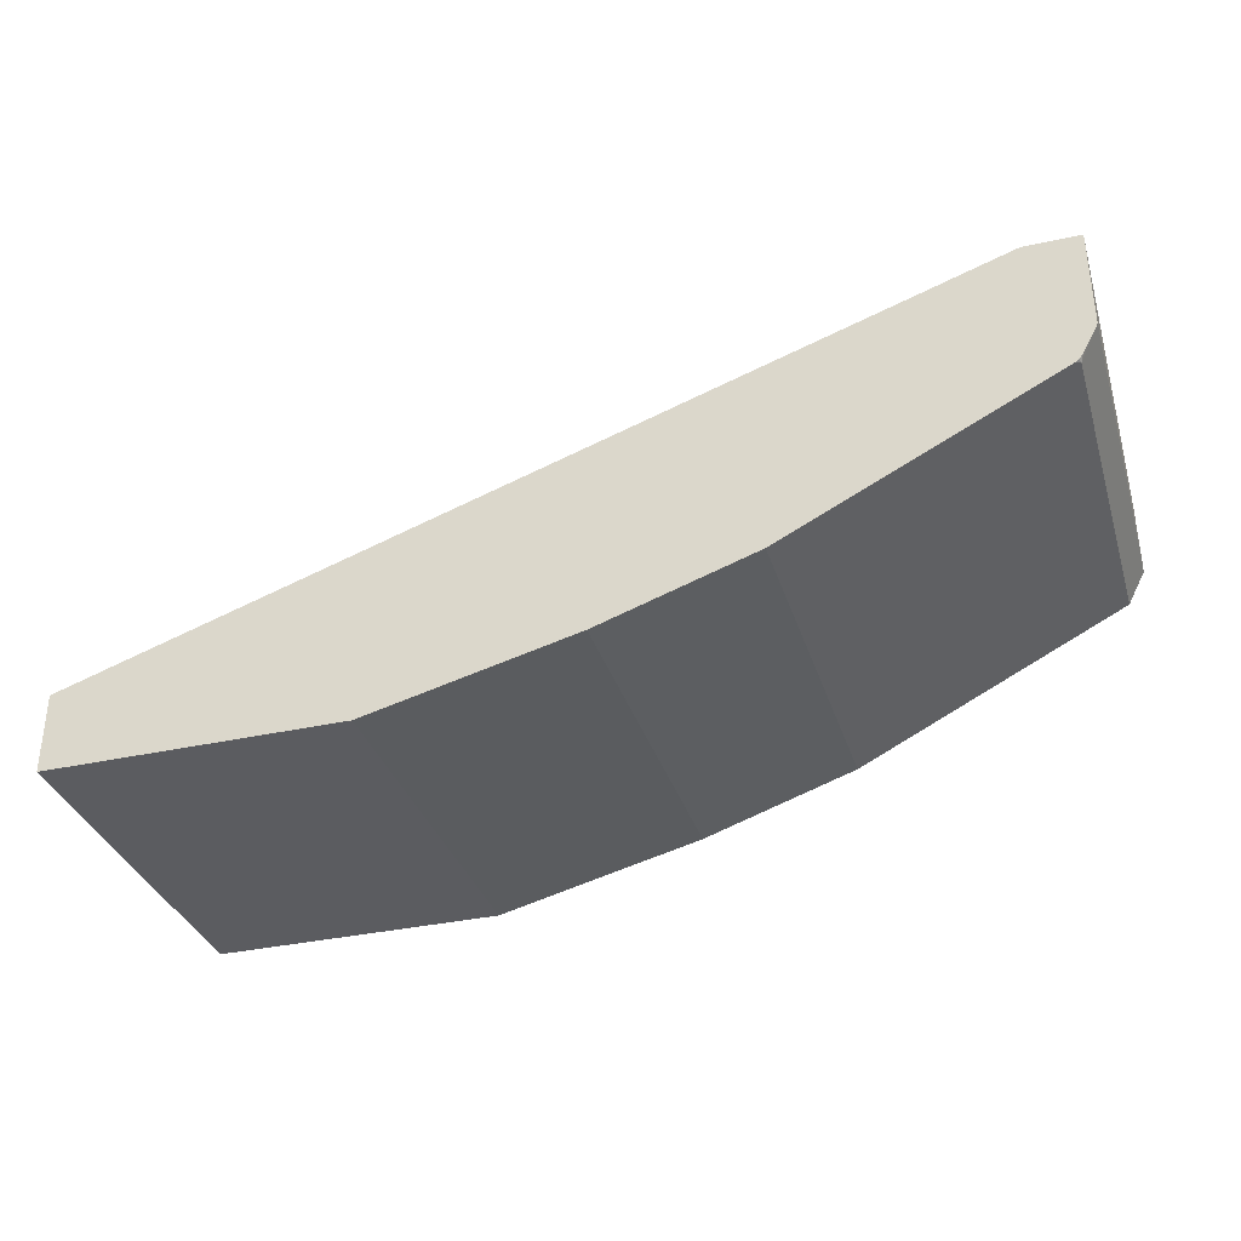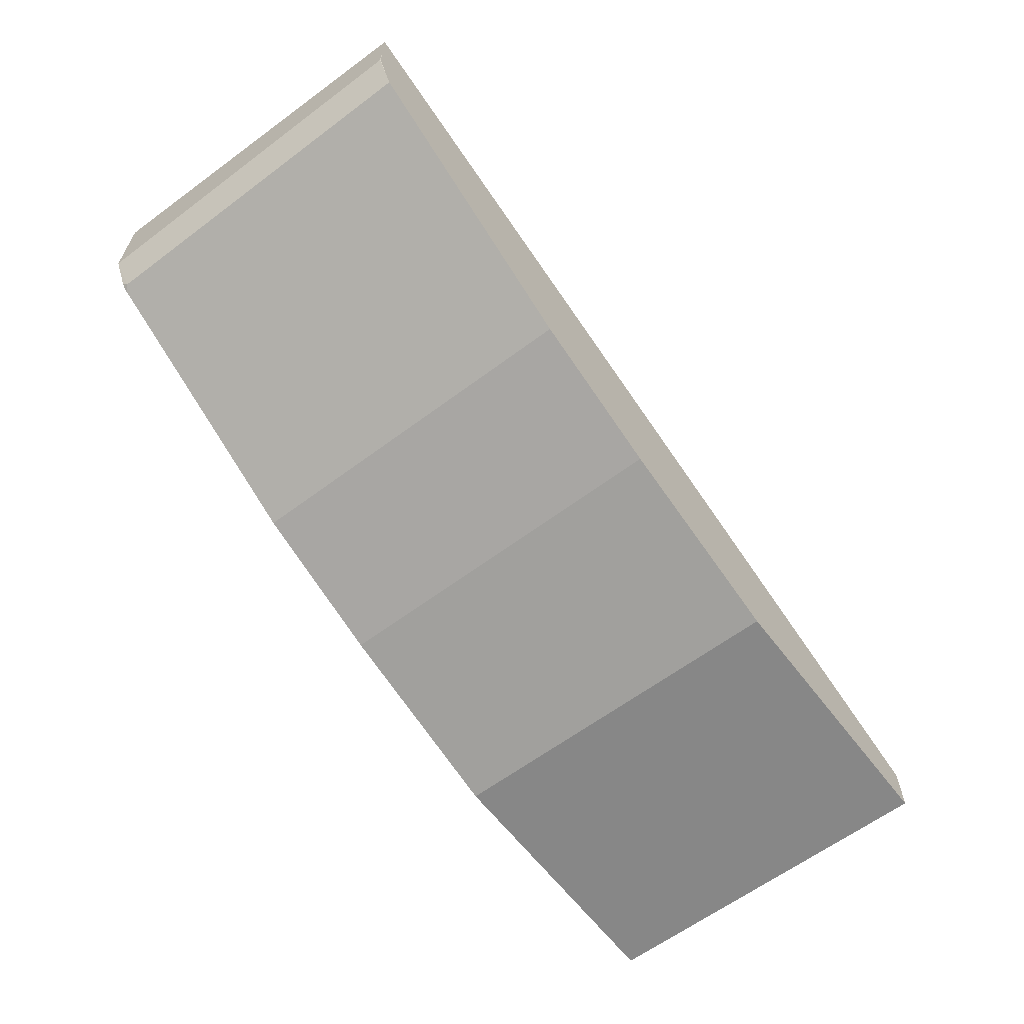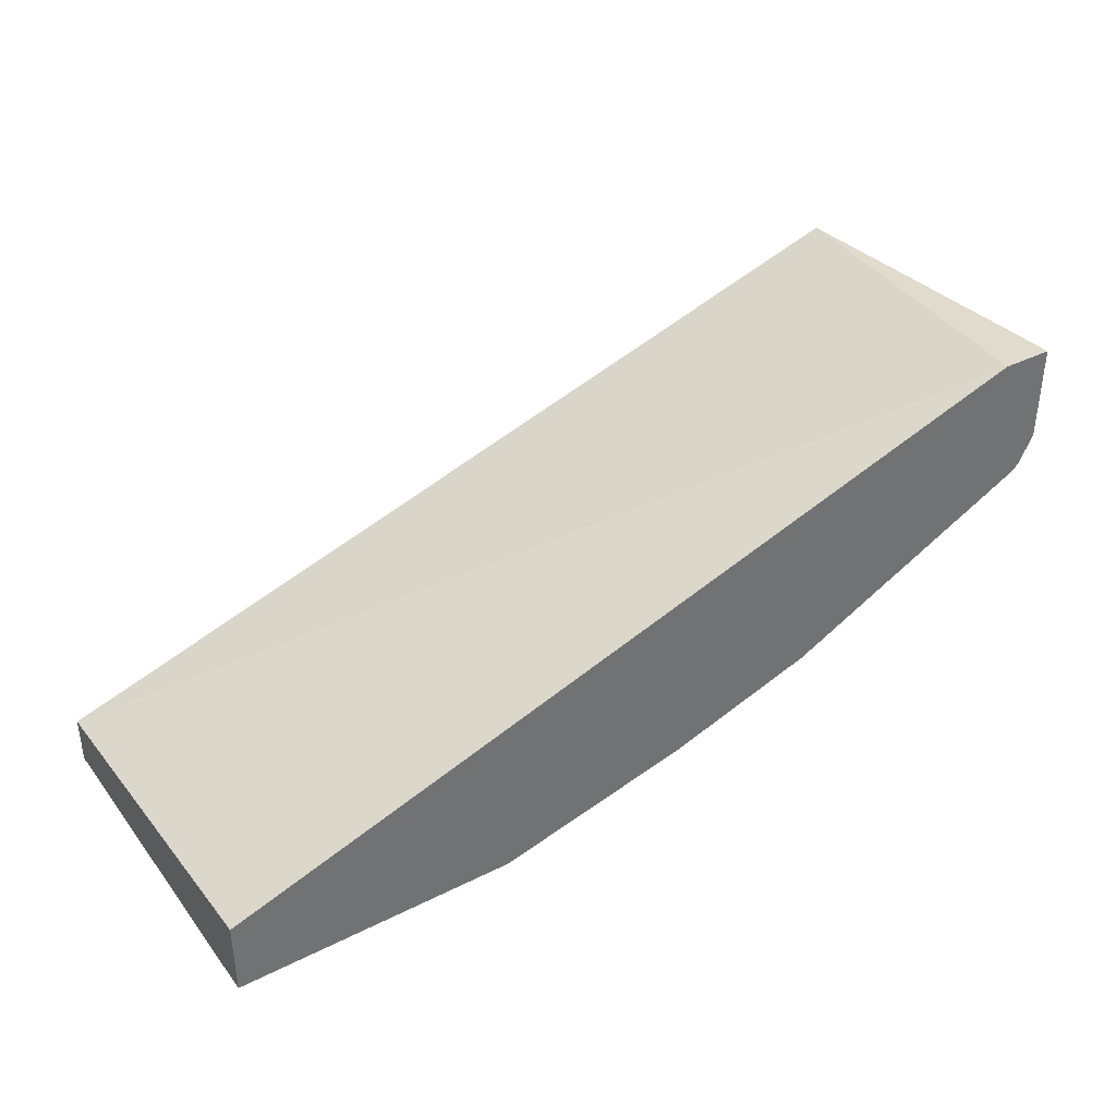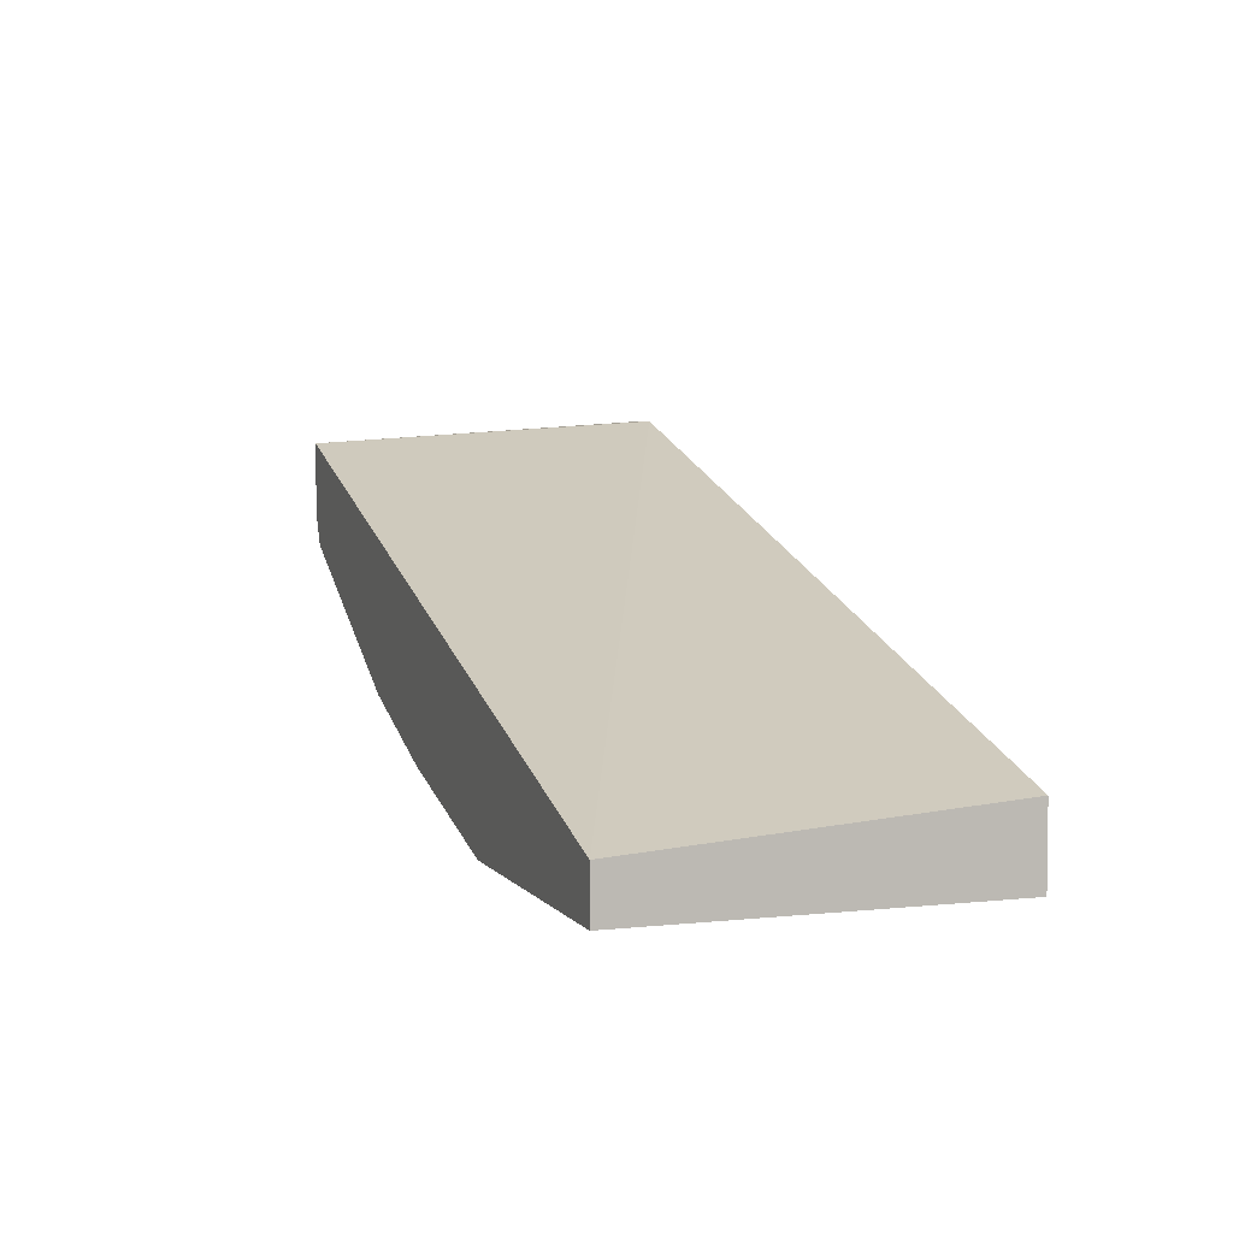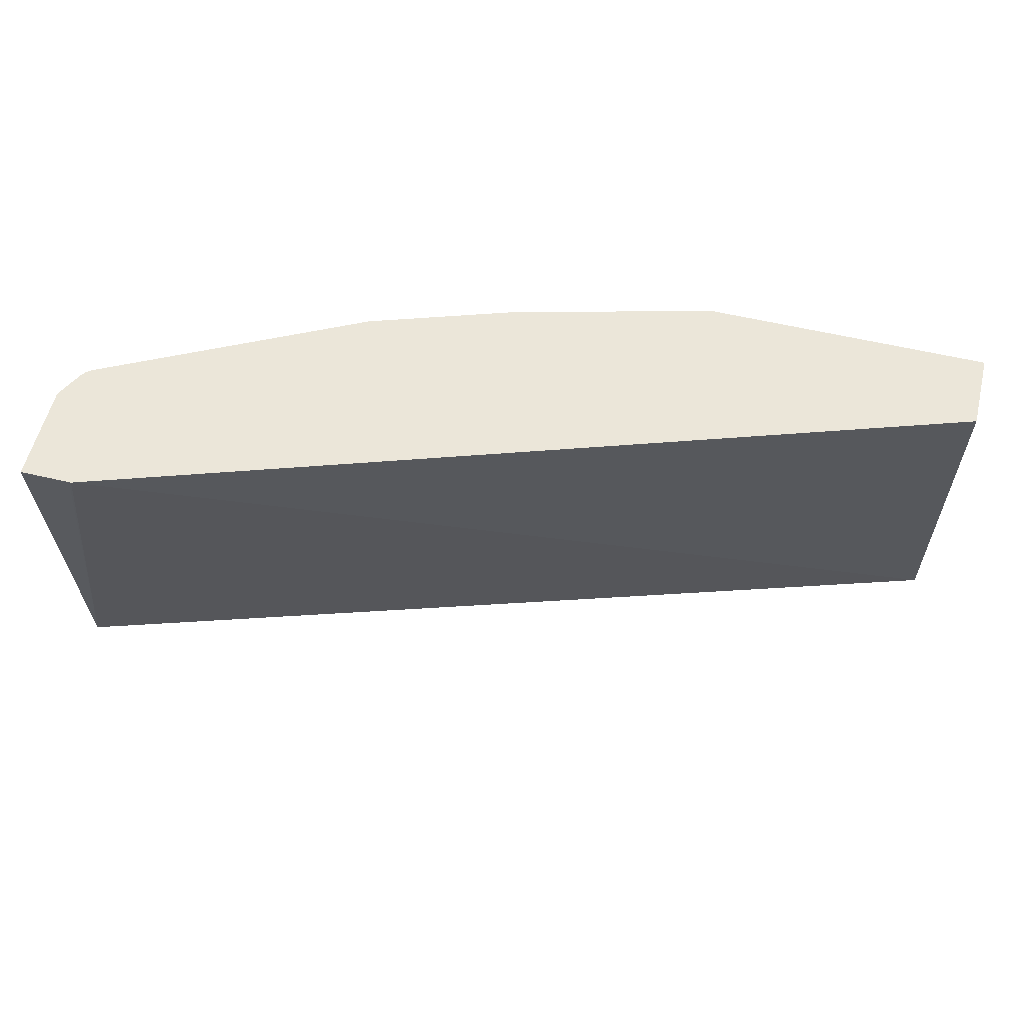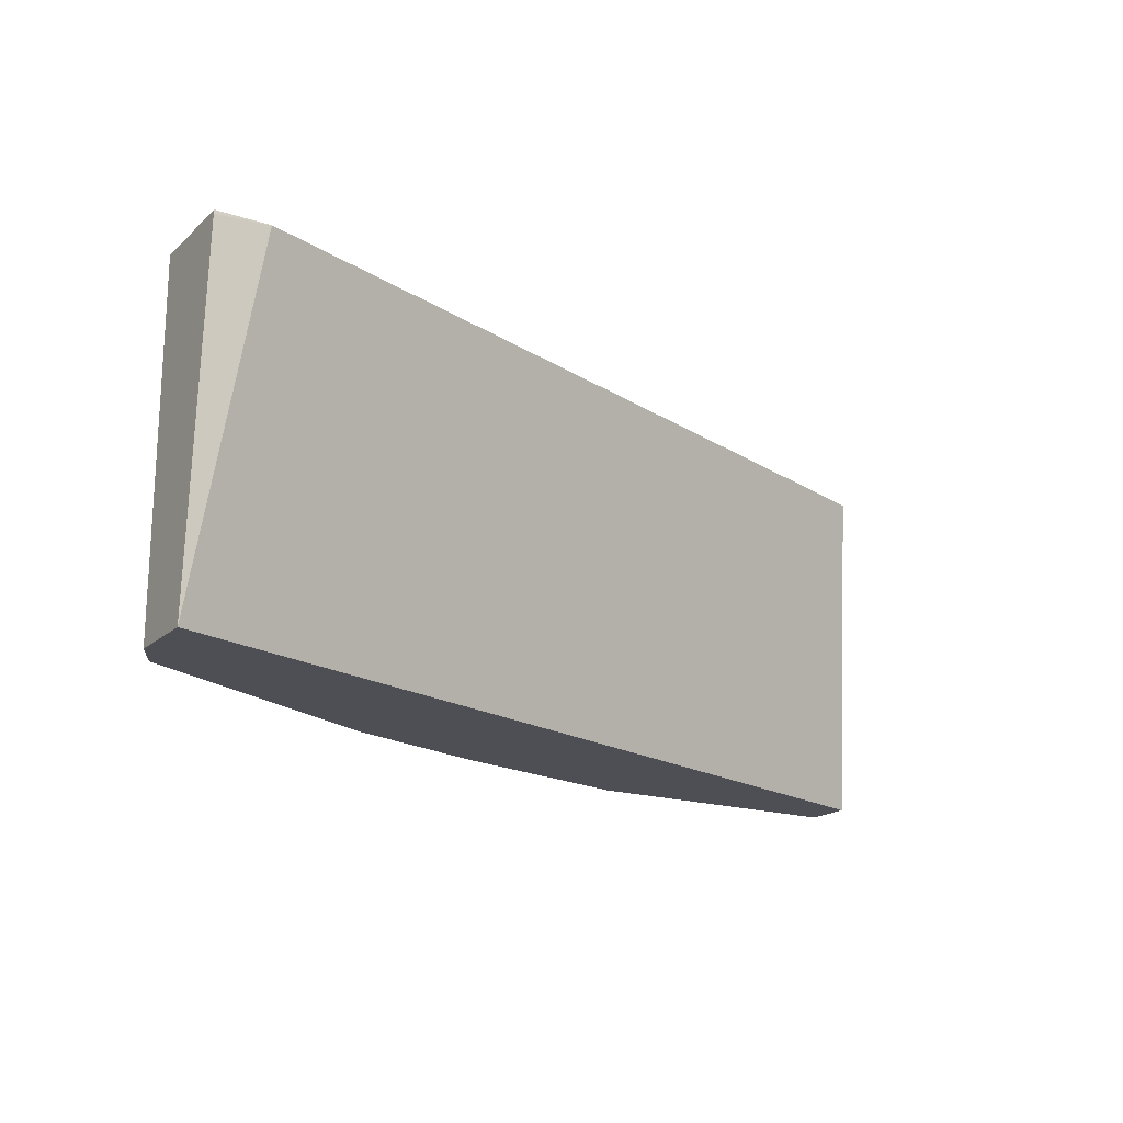
<metadata>
{"format":"obj","ext":"obj","renderer":"f3d","projection":"perspective","resolution":1024,"background":"white","views":[{"elev":-34.5,"azim":-163.3,"up":"+Z"},{"elev":-62.3,"azim":-52.8,"up":"+Z"},{"elev":37.2,"azim":147.2,"up":"+Z"},{"elev":4.2,"azim":70.7,"up":"+Z"},{"elev":57.4,"azim":13.8,"up":"+Y"},{"elev":-18.4,"azim":-31.9,"up":"+Y"}]}
</metadata>
<code>
v -0.1091 0.02776 -0.3816
v -0.1817 0.02776 -0.3634
v -0.1091 0.1593 -0.3816
v -0.004989 0.02776 -0.3816
v -0.1817 0.1593 -0.3634
v -0.2362 0.02776 -0.3453
v -0.004989 0.1593 -0.3816
v -0.004989 0.02776 -0.3634
v -0.2362 0.1593 -0.3453
v -0.2448 0.02776 -0.341
v -0.2405 0.1593 -0.3431
v -0.004989 0.1593 -0.3537
v -0.3202 0.1593 -0.2483
v -0.3396 0.02776 -0.2573
v -0.2554 0.02776 -0.3357
v -0.2586 0.1593 -0.3341
v -0.3271 0.1593 -0.2483
v -0.321 0.159 -0.2483
v -0.3396 0.158 -0.2483
v -0.3396 0.02776 -0.2706
v -0.2993 0.02776 -0.3137
v -0.3313 0.1593 -0.2977
v -0.3396 0.1593 -0.2483
v -0.3271 0.159 -0.2483
v -0.3396 0.02785 -0.2845
v -0.3392 0.02776 -0.2847
v -0.3281 0.02776 -0.2993
v -0.3331 0.02776 -0.2968
v -0.3331 0.1575 -0.2968
v -0.3326 0.1593 -0.2967
v -0.3396 0.1593 -0.2845
v -0.334 0.1593 -0.295
f 14 23 31
f 14 19 23
f 14 18 19
f 13 18 14
f 13 24 18
f 11 15 16
f 10 15 11
f 8 13 14
f 8 12 13
f 14 31 25
f 6 11 9
f 13 17 24
f 14 25 20
f 22 28 29
f 16 21 22
f 17 23 19
f 17 19 24
f 18 24 19
f 20 25 26
f 21 27 22
f 22 27 28
f 22 29 30
f 25 31 29
f 25 29 28
f 25 28 26
f 29 32 30
f 29 31 32
f 6 10 11
f 15 21 16
f 4 12 8
f 3 30 32
f 3 12 7
f 1 2 5
f 1 5 3
f 4 7 12
f 1 7 4
f 1 4 8
f 1 8 14
f 1 14 20
f 1 20 26
f 1 26 28
f 1 28 27
f 1 27 21
f 1 21 15
f 1 15 10
f 1 3 7
f 1 6 2
f 1 10 6
f 3 13 12
f 3 23 17
f 3 31 23
f 3 32 31
f 3 22 30
f 3 17 13
f 3 11 16
f 3 9 11
f 3 5 9
f 2 9 5
f 2 6 9
f 3 16 22

</code>
